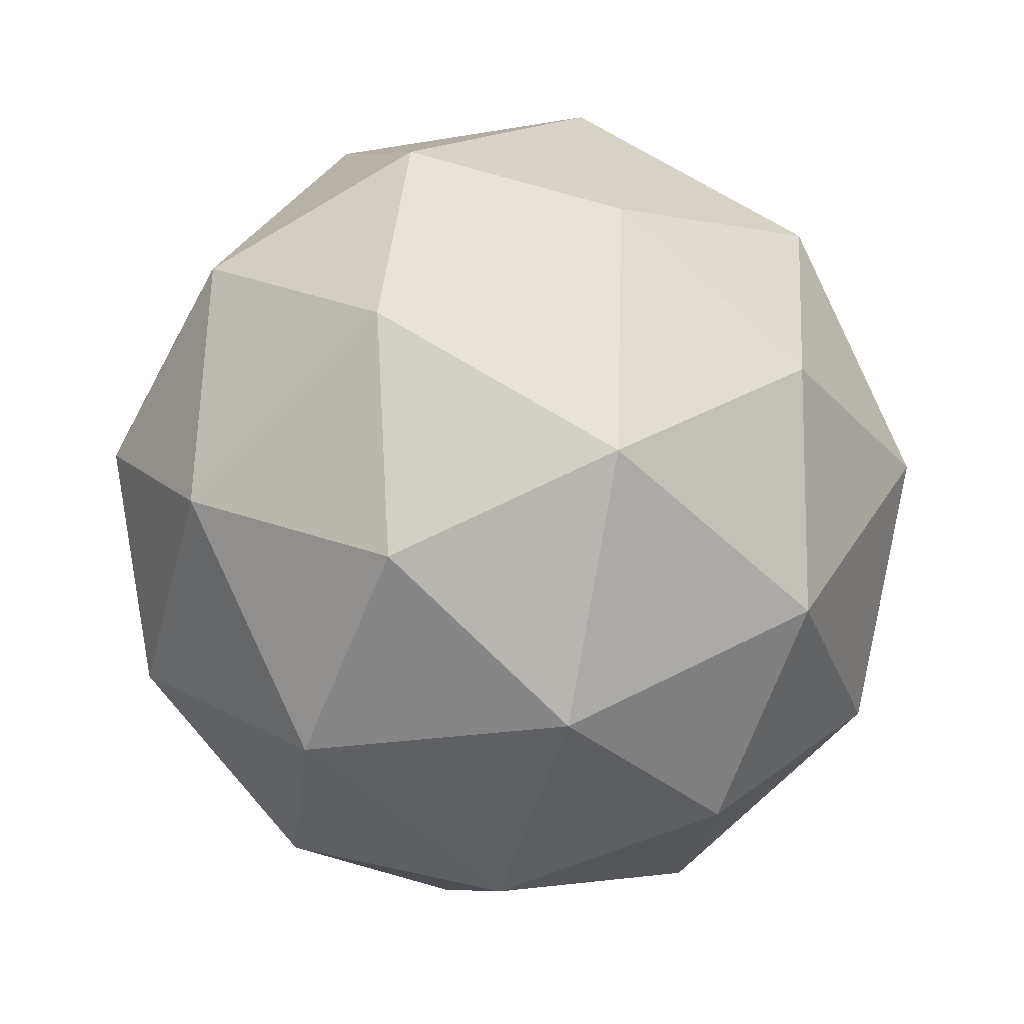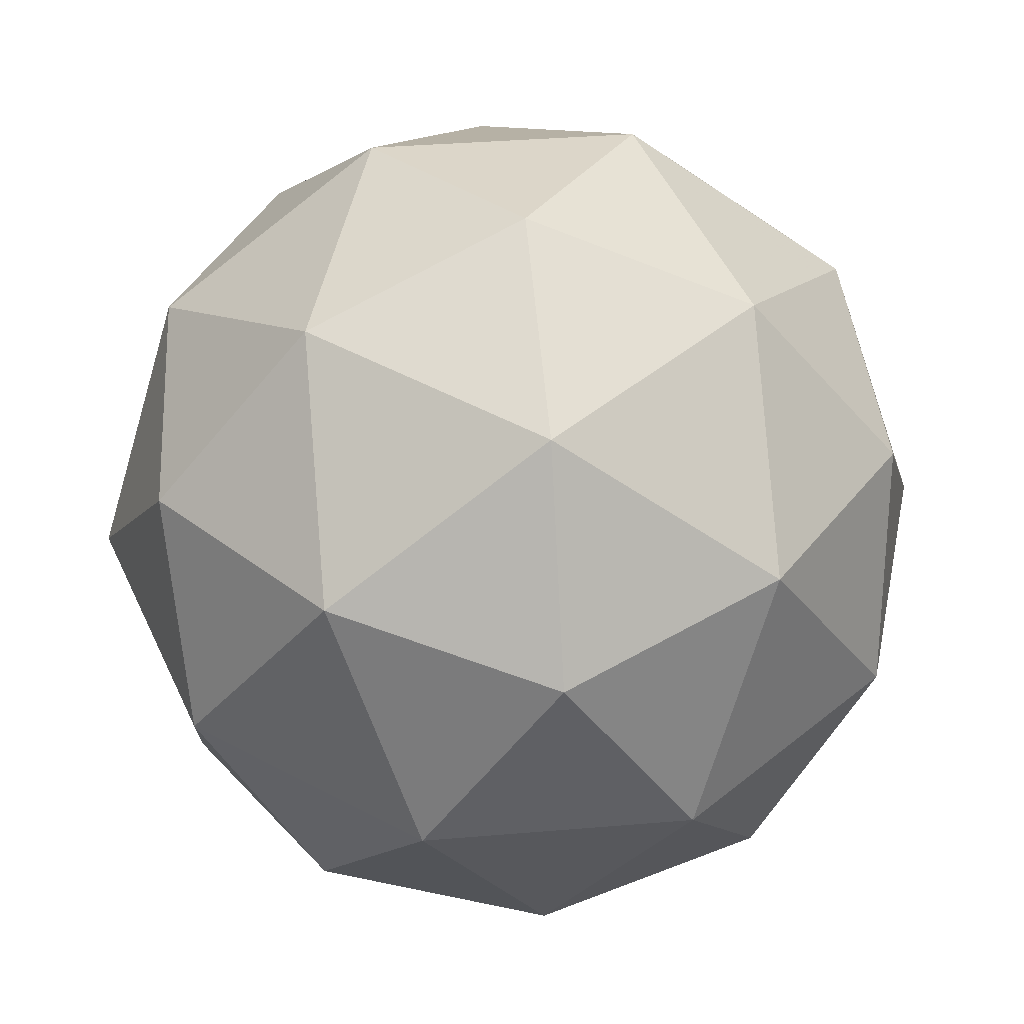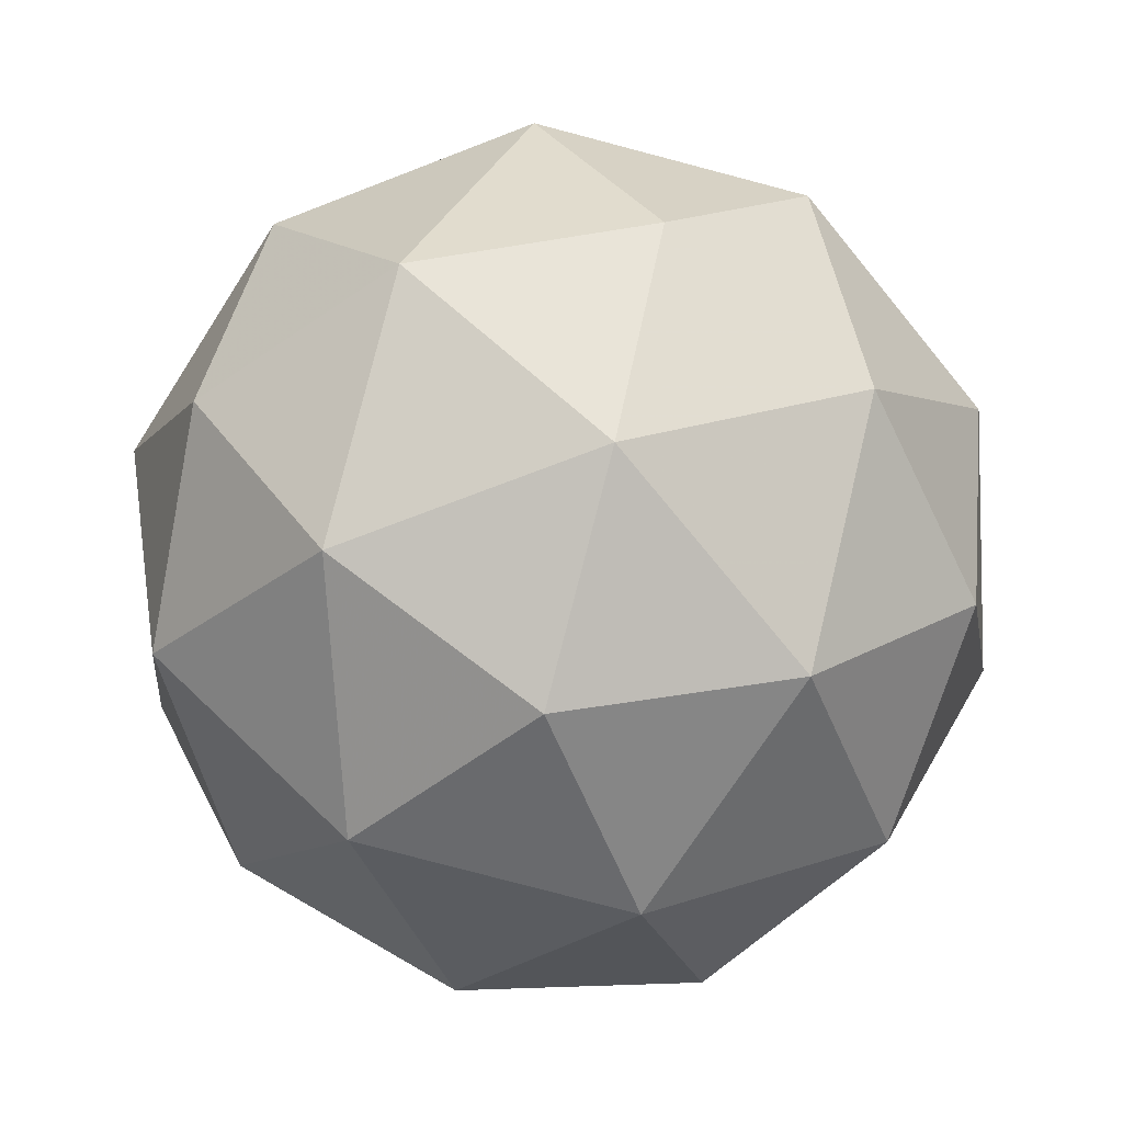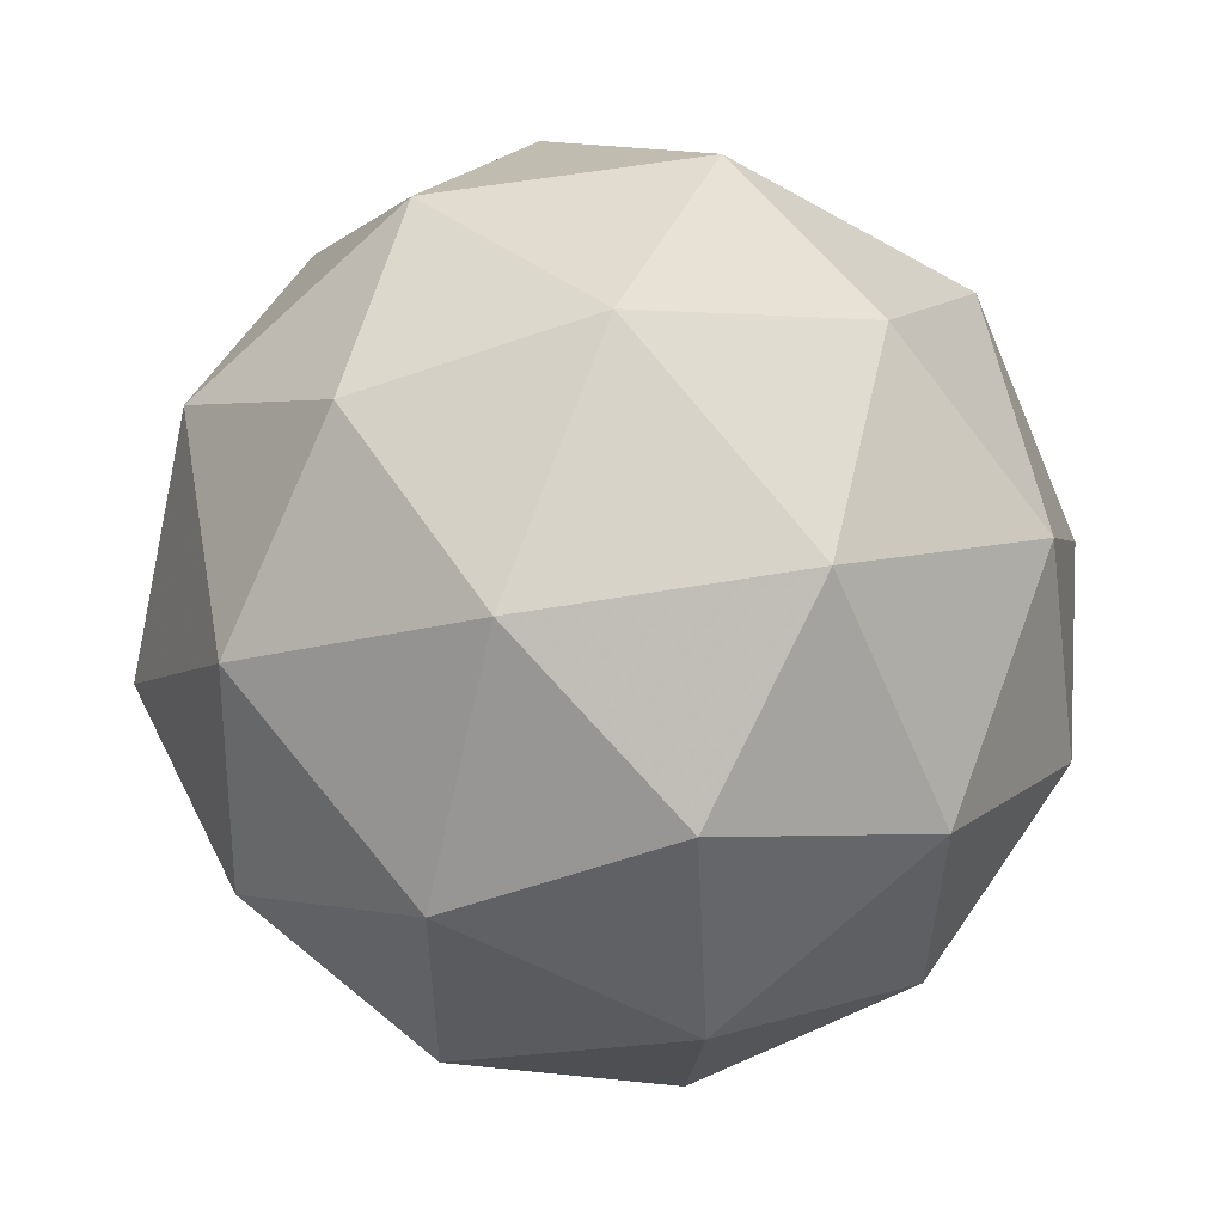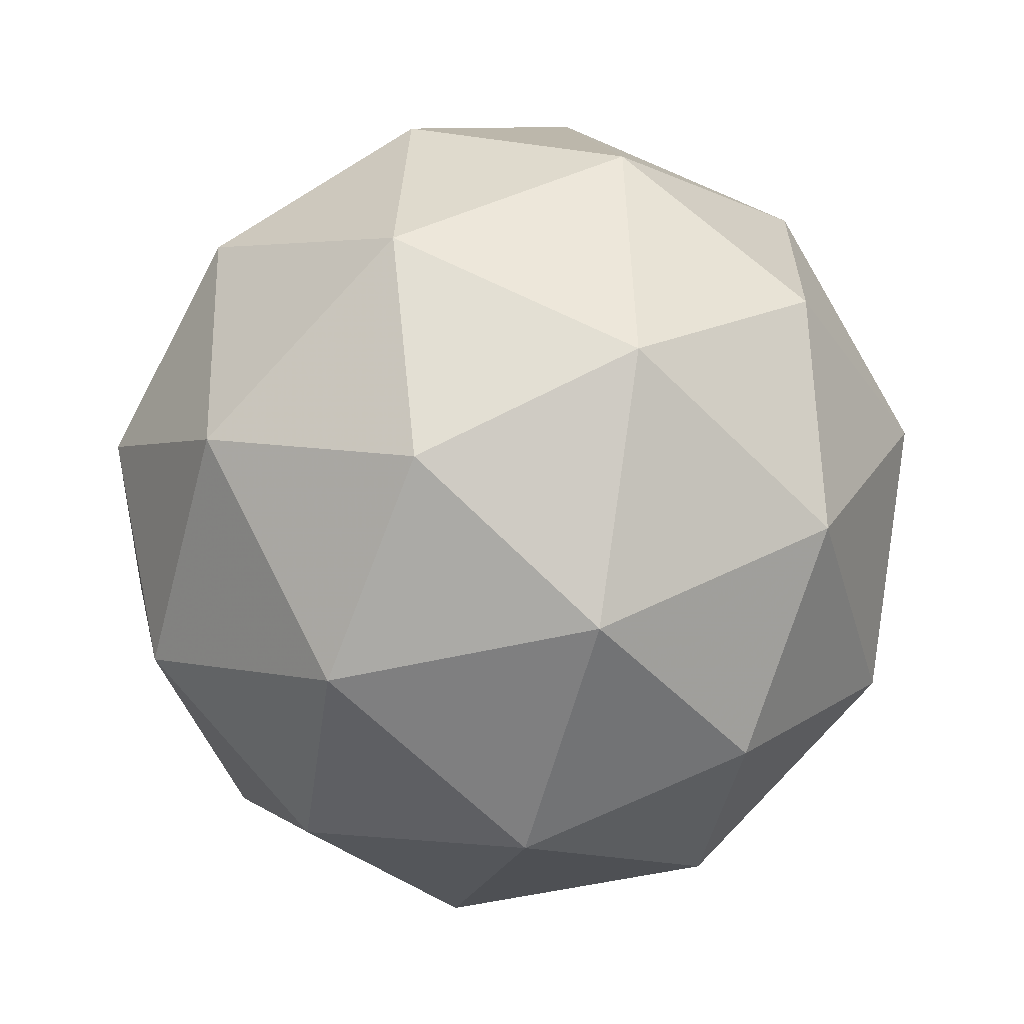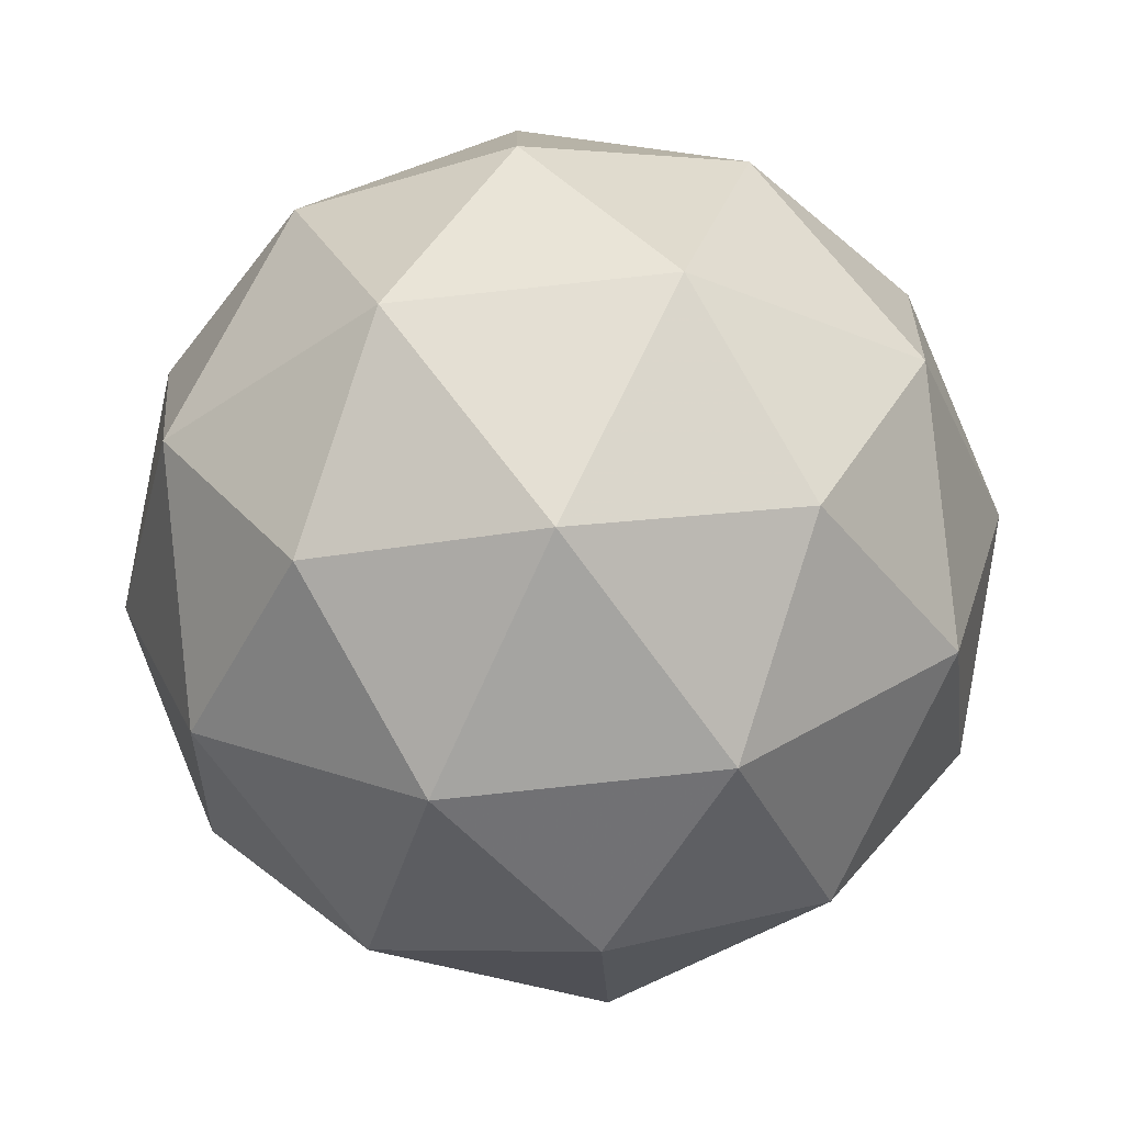
<metadata>
{"format":"obj","ext":"obj","renderer":"f3d","projection":"perspective","resolution":1024,"background":"white","views":[{"elev":-28.7,"azim":84.6,"up":"+Y"},{"elev":-60.4,"azim":-127.2,"up":"+Z"},{"elev":-63.7,"azim":-70.6,"up":"+Z"},{"elev":-63.5,"azim":-159.0,"up":"+Z"},{"elev":-38.2,"azim":-97.2,"up":"+Y"},{"elev":-43.7,"azim":127.9,"up":"+Z"}]}
</metadata>
<code>
v 0.3421 0.3783 -0.1747
v 0.2935 0.4234 -0.1229
v 0.3734 0.4463 -0.1363
v 0.4197 0.3763 -0.1423
v 0.3685 0.3103 -0.1327
v 0.2905 0.3394 -0.1208
v 0.3411 0.4494 -0.05864
v 0.4191 0.4203 -0.0706
v 0.4161 0.3363 -0.06842
v 0.3363 0.3134 -0.05512
v 0.2899 0.3834 -0.04907
v 0.3675 0.3814 -0.01672
v 0.3583 0.4179 -0.1659
v 0.3113 0.4045 -0.1581
v 0.3297 0.4445 -0.1356
v 0.281 0.3817 -0.1265
v 0.3096 0.3551 -0.1568
v 0.3855 0.3768 -0.1695
v 0.4039 0.4168 -0.1469
v 0.3554 0.338 -0.1639
v 0.401 0.3369 -0.1449
v 0.3251 0.3152 -0.1322
v 0.2806 0.4075 -0.08431
v 0.2789 0.3581 -0.08303
v 0.3577 0.4598 -0.09775
v 0.3107 0.4464 -0.08993
v 0.4308 0.4016 -0.1083
v 0.4035 0.4427 -0.1048
v 0.3989 0.3133 -0.1014
v 0.429 0.3522 -0.1071
v 0.3061 0.317 -0.08659
v 0.352 0.2999 -0.09362
v 0.3086 0.4228 -0.04651
v 0.3846 0.4445 -0.05916
v 0.4287 0.378 -0.06492
v 0.38 0.3152 -0.05582
v 0.3058 0.3429 -0.04444
v 0.3542 0.4217 -0.02749
v 0.3241 0.3829 -0.02187
v 0.4001 0.4046 -0.03452
v 0.3983 0.3552 -0.03325
v 0.3514 0.3417 -0.02542
f 1 14 13
f 2 14 16
f 1 13 18
f 1 18 20
f 1 20 17
f 2 16 23
f 3 15 25
f 4 19 27
f 5 21 29
f 6 22 31
f 2 23 26
f 3 25 28
f 4 27 30
f 5 29 32
f 6 31 24
f 7 33 38
f 8 34 40
f 9 35 41
f 10 36 42
f 11 37 39
f 39 42 12
f 39 37 42
f 37 10 42
f 42 41 12
f 42 36 41
f 36 9 41
f 41 40 12
f 41 35 40
f 35 8 40
f 40 38 12
f 40 34 38
f 34 7 38
f 38 39 12
f 38 33 39
f 33 11 39
f 24 37 11
f 24 31 37
f 31 10 37
f 32 36 10
f 32 29 36
f 29 9 36
f 30 35 9
f 30 27 35
f 27 8 35
f 28 34 8
f 28 25 34
f 25 7 34
f 26 33 7
f 26 23 33
f 23 11 33
f 31 32 10
f 31 22 32
f 22 5 32
f 29 30 9
f 29 21 30
f 21 4 30
f 27 28 8
f 27 19 28
f 19 3 28
f 25 26 7
f 25 15 26
f 15 2 26
f 23 24 11
f 23 16 24
f 16 6 24
f 17 22 6
f 17 20 22
f 20 5 22
f 20 21 5
f 20 18 21
f 18 4 21
f 18 19 4
f 18 13 19
f 13 3 19
f 16 17 6
f 16 14 17
f 14 1 17
f 13 15 3
f 13 14 15
f 14 2 15

</code>
